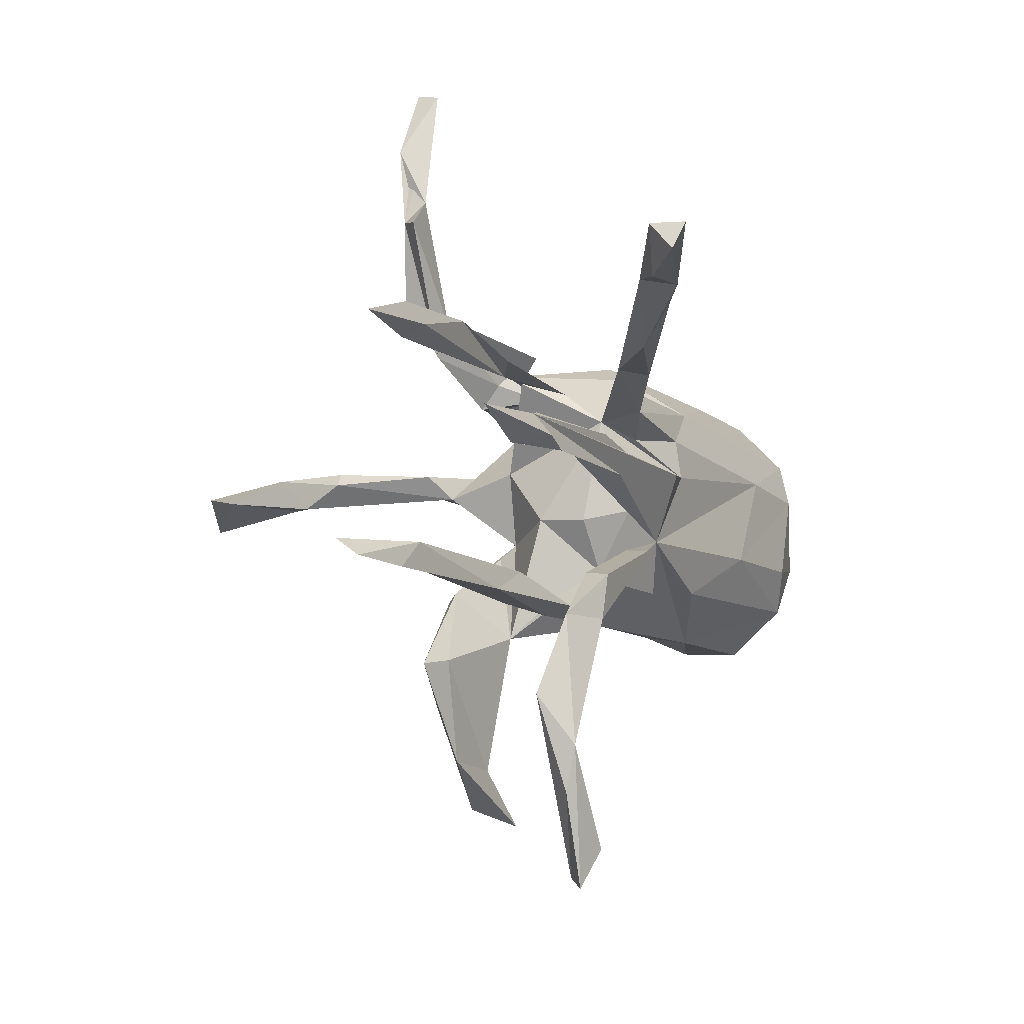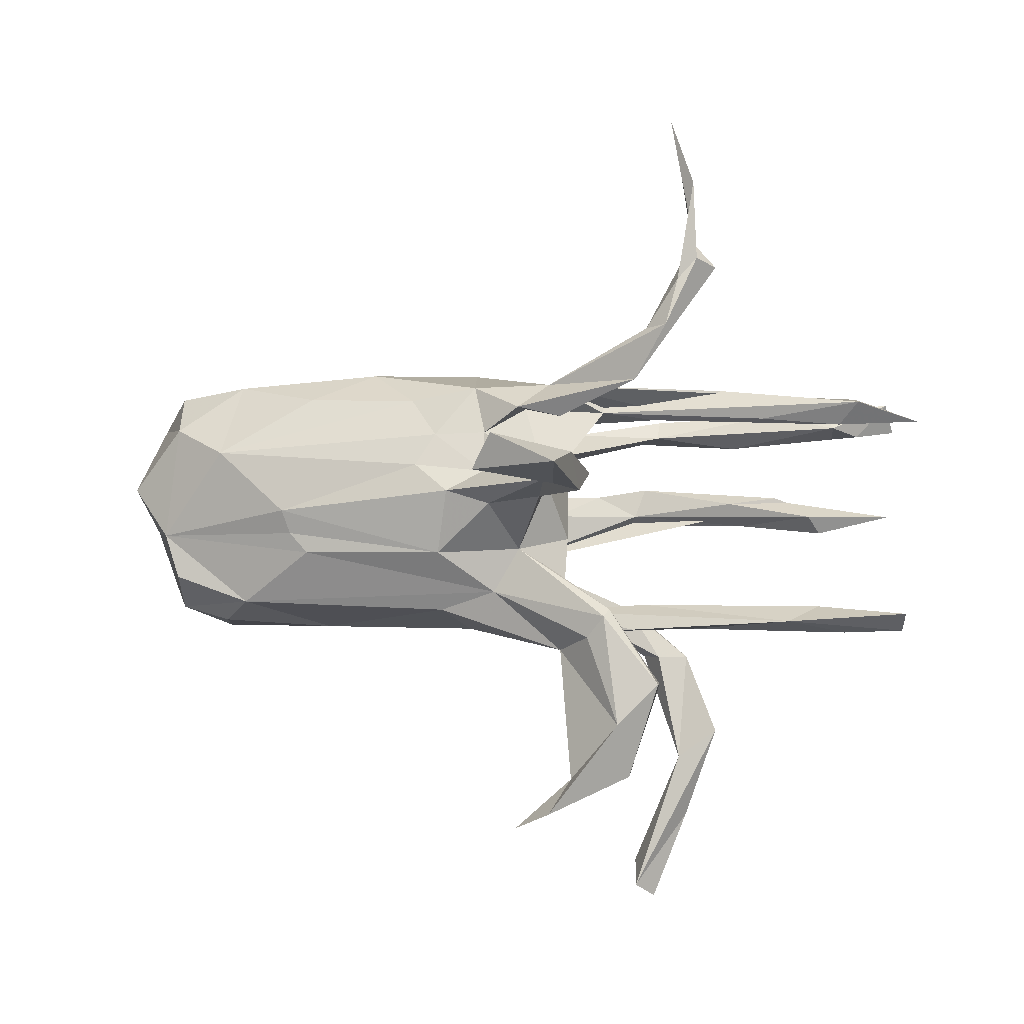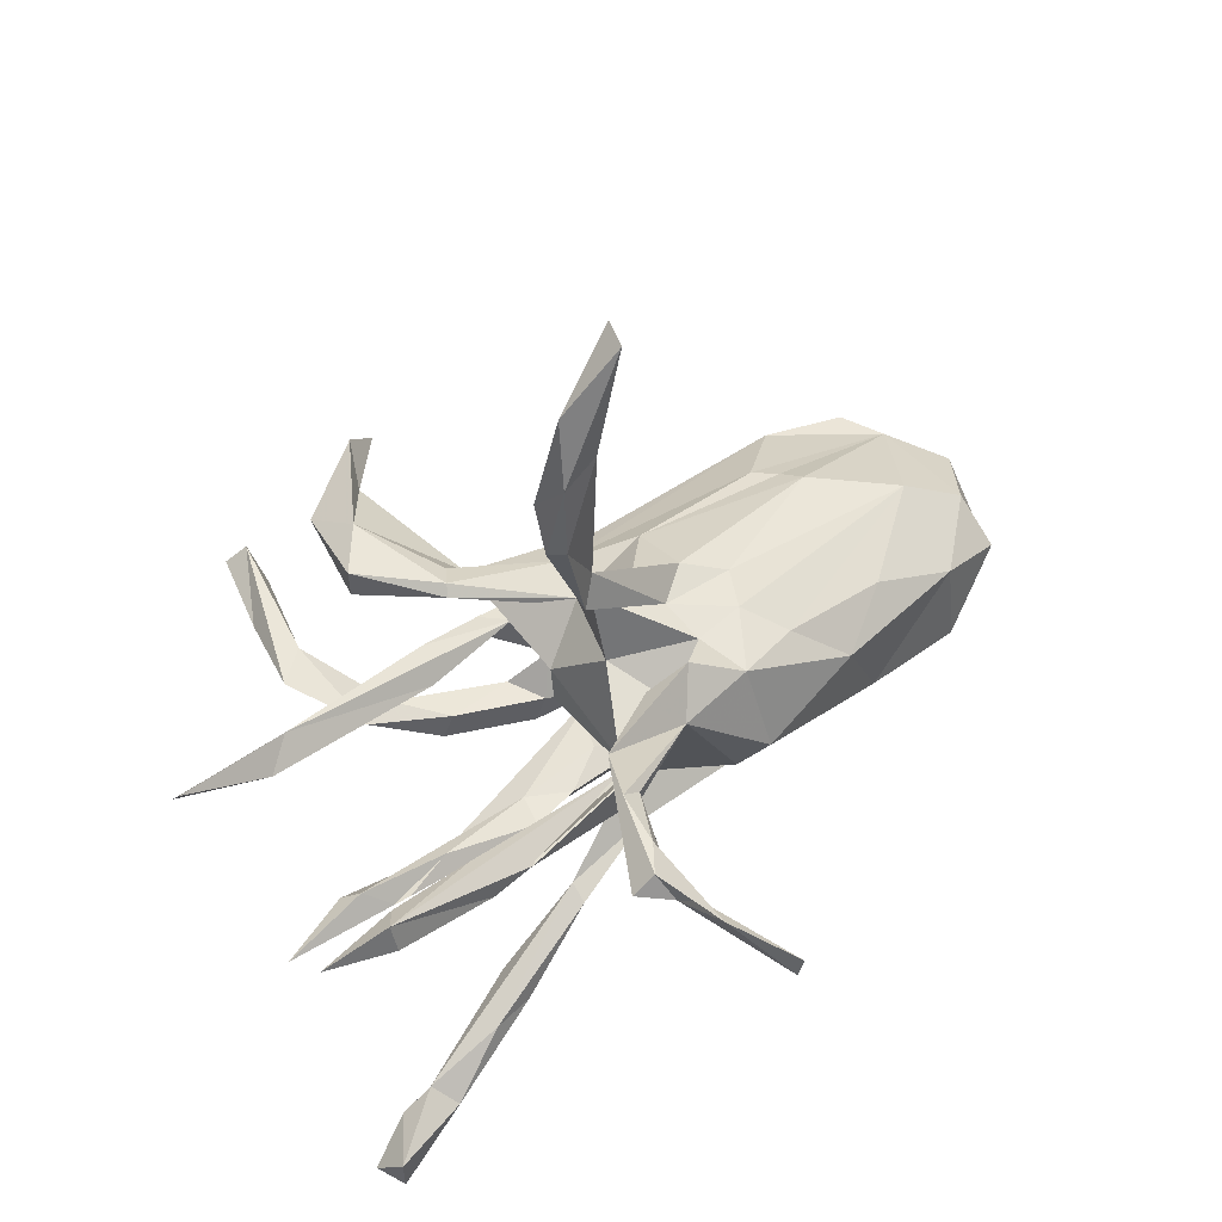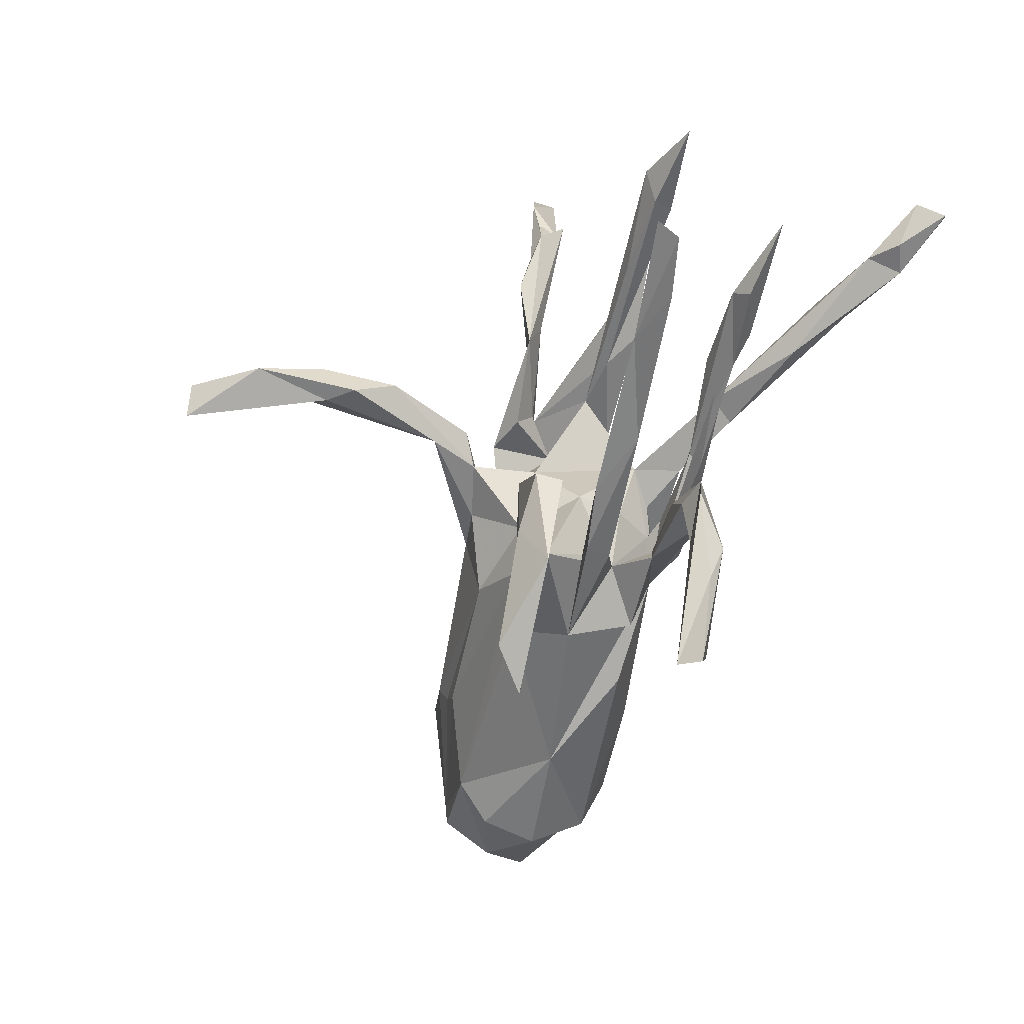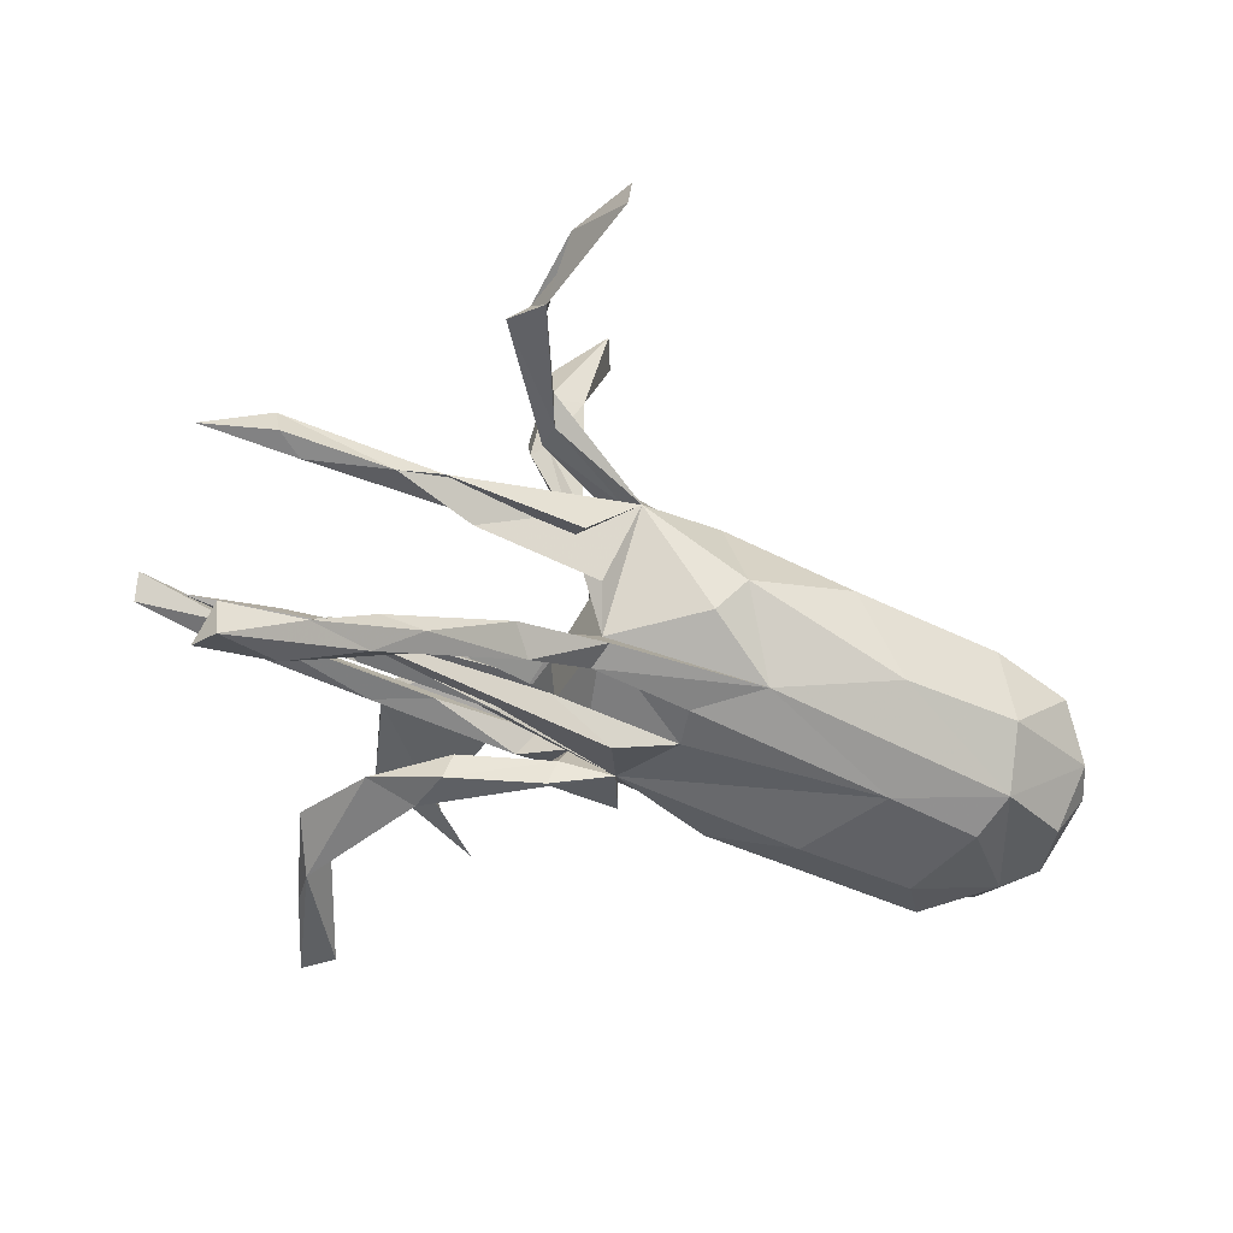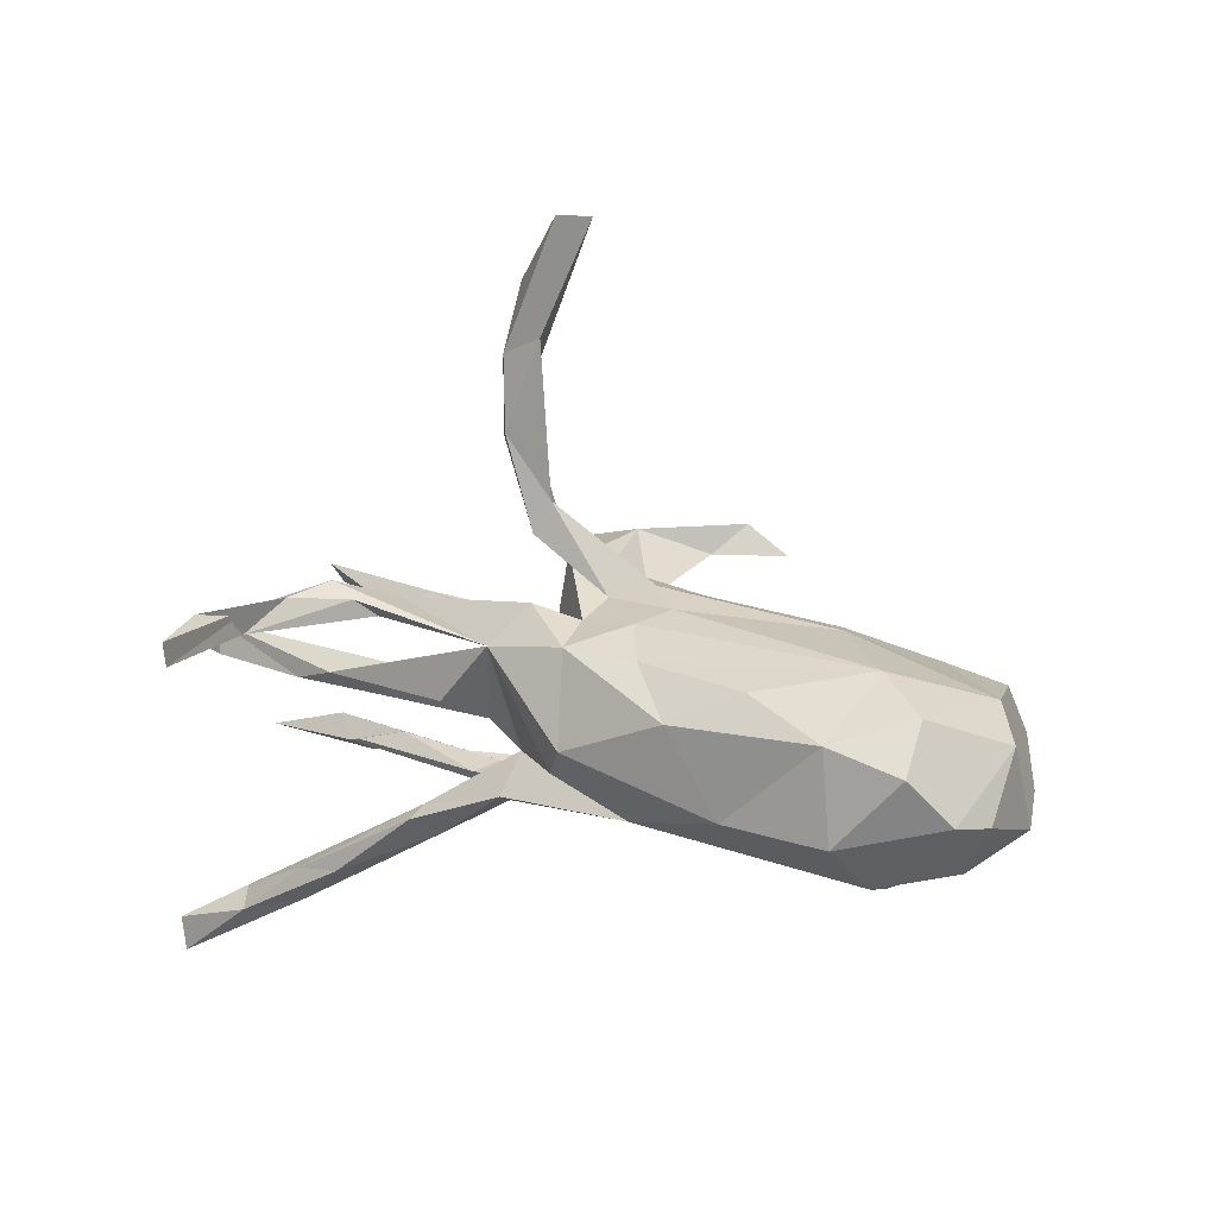
<metadata>
{"format":"obj","ext":"obj","renderer":"f3d","projection":"perspective","resolution":1024,"background":"white","views":[{"elev":-12.7,"azim":115.7,"up":"+Y"},{"elev":-5.0,"azim":7.7,"up":"+Y"},{"elev":45.8,"azim":136.6,"up":"+Z"},{"elev":-58.6,"azim":73.4,"up":"+Y"},{"elev":-48.9,"azim":155.5,"up":"+Z"},{"elev":12.1,"azim":-146.6,"up":"+Z"}]}
</metadata>
<code>
v 0.7699 0.1616 0.01812
v 0.736 -0.2329 0.04988
v 0.7428 -0.2036 0.08728
v 0.5805 -0.1853 0.01997
v 0.5616 -0.004133 -0.123
v 0.5211 0.02662 -0.1591
v 0.7313 0.2008 -0.4943
v 0.6549 0.2061 0.009969
v 0.711 0.2483 -0.5097
v 0.7137 -0.00335 -0.1634
v 0.5269 -0.2149 0.05921
v 0.6095 0.1771 -0.001389
v 0.7173 0.2524 -0.4507
v 0.6096 0.2003 -0.3886
v 0.6296 -0.2351 0.02709
v 0.6051 0.1842 -0.4518
v 0.5856 0.2425 -0.4171
v 0.6577 0.186 -0.4304
v 0.4957 0.03562 -0.152
v 0.66 0.1955 0.06187
v 0.5818 -0.03482 -0.1463
v 0.4932 -0.006637 -0.1798
v 0.4815 0.2001 -0.3891
v 0.624 0.1564 0.03489
v 0.4749 0.2189 -0.004357
v 0.2626 0.1627 -0.201
v 0.4309 -0.0174 -0.1689
v 0.4075 0.1516 -0.31
v 0.3661 0.4558 0.1695
v 0.3989 0.4427 0.1347
v 0.4015 0.2266 0.01482
v 0.3615 0.5953 0.1825
v 0.4804 0.1694 0.03999
v 0.3557 0.4921 0.1331
v 0.3313 0.4154 0.1808
v 0.3338 -0.5009 -0.1466
v 0.4808 0.2196 -0.3311
v 0.3801 -0.4177 -0.09677
v 0.3089 -0.4674 -0.09918
v 0.3361 0.1821 -0.02197
v 0.2403 0.05531 -0.1669
v 0.4075 0.2148 -0.3271
v 0.3197 0.7153 0.1678
v 0.3222 0.7056 0.1272
v 0.2222 0.002732 -0.1571
v 0.32 -0.5787 -0.1236
v 0.2496 0.2327 0.1597
v 0.4084 0.02325 -0.129
v 0.2719 0.3257 0.1687
v 0.3442 -0.2247 -0.006446
v 0.2387 -0.2721 -0.1571
v 0.3227 -0.274 -0.1264
v 0.2705 -0.2756 -0.1088
v 0.2157 -0.4084 0.1728
v 0.2326 -0.5034 0.1265
v 0.267 0.1954 -0.2195
v 0.2891 -0.3323 0.1159
v 0.2743 0.1729 0.01431
v 0.2264 -0.1917 -0.1624
v 0.2258 -0.7132 -0.08929
v 0.1773 0.1866 0.02625
v 0.3101 0.3296 0.1958
v 0.29 -0.3343 0.1637
v 0.2577 -0.7347 -0.1206
v 0.1239 -0.508 0.1206
v 0.2293 0.1556 -0.2458
v 0.1003 -0.2675 0.08612
v 0.1785 -0.003898 0.4728
v 0.1717 0.05661 0.5338
v 0.1989 -0.1944 0.1473
v 0.2205 -0.6666 -0.1434
v 0.155 0.02826 0.6499
v 0.1574 -0.2464 0.1477
v 0.2521 0.2867 0.1374
v 0.2122 -0.1819 -0.1149
v 0.08718 -0.5723 0.1694
v 0.2104 -0.01236 -0.1809
v 0.1899 -0.2082 0.1644
v 0.1891 0.03281 0.4007
v 0.07698 0.01045 0.2178
v 0.1024 0.05341 0.563
v 0.1683 0.05757 0.4058
v 0.1388 0.004334 0.5164
v 0.2319 -0.2278 0.03475
v 0.2525 -0.1789 -0.006992
v 0.03323 0.005355 0.7547
v 0.1165 0.124 -0.1805
v 0.1023 0.2117 0.1095
v 0.1211 0.1723 -0.03498
v 0.06926 -0.1899 0.007932
v 0.09534 0.0339 0.2995
v 0.06655 0.004807 -0.1513
v 0.1487 0.04261 -0.1675
v 0.1075 -0.05384 0.02152
v 0.1751 0.2312 -0.001776
v 0.08357 -0.1145 0.1139
v 0.06512 -0.1159 -0.129
v 0.09669 -0.2155 -0.03315
v 0.03583 0.02032 -0.2174
v 0.09668 0.1197 -0.09538
v 0.122 0.04692 0.2449
v 0.07759 0.04554 0.09783
v 0.06361 0.06551 0.7588
v 0.09364 -0.1804 -0.1174
v 0.0322 -0.1433 -0.06137
v -0.01949 -0.08701 -0.1531
v 0.106 0.1673 -0.1632
v 0.02564 -0.0782 0.111
v 0.09683 -0.05865 -0.05909
v 0.03698 0.09452 -0.1388
v 0.1063 0.1681 0.1412
v -0.08524 -0.2223 -0.01225
v -0.02057 0.001067 0.1931
v 0.0816 0.2327 0.1001
v 0.1103 -0.2318 0.01261
v 0.07934 -0.1243 -0.1766
v 0.0311 0.1931 0.05384
v 0.05028 -0.03963 -0.1284
v -0.02228 -0.1584 0.1073
v 0.01943 -0.5988 0.1134
v -0.1502 0.1827 -0.1603
v -0.036 0.1401 0.1382
v -0.05722 0.2271 0.1144
v -0.06853 0.04173 -0.1842
v 0.031 0.1839 0.1665
v -0.05225 0.1075 -0.1809
v -0.0353 0.06479 0.1617
v -0.06295 -0.1738 -0.1273
v -0.102 0.02725 0.1816
v -0.03727 0.2338 -0.08766
v -0.1227 -0.08617 0.1479
v -0.07679 0.2701 -0.04024
v -0.1794 0.2059 0.104
v -0.2648 0.2657 0.02903
v -0.1292 0.1371 0.1433
v -0.1251 -0.1901 0.08285
v -0.2024 -0.1517 -0.1486
v -0.3953 0.09553 -0.2123
v -0.3779 0.2142 0.08306
v -0.3515 0.2475 -0.116
v -0.3239 -0.0681 -0.2038
v -0.1641 0.07876 0.1602
v -0.4234 -0.002923 0.1427
v -0.3775 -0.08215 0.1278
v -0.3715 -0.2136 -0.06625
v -0.5655 -0.1305 -0.19
v -0.5268 0.2459 0.02926
v -0.4098 -0.04534 0.1295
v -0.5078 -0.1713 0.0719
v -0.5671 0.1668 -0.2018
v -0.5591 -0.2025 0.00776
v -0.5495 0.1109 0.1188
v -0.5508 0.08728 -0.2245
v -0.5421 0.2506 -0.1259
v -0.6707 -0.04216 0.05881
v -0.5143 -0.06001 -0.2201
v -0.5752 -0.2085 -0.09161
v -0.6439 0.1603 0.0687
v -0.6543 0.2295 -0.006769
v -0.6447 -0.122 0.06203
v -0.6602 -0.02949 -0.1849
v -0.653 -0.1753 -0.02307
v -0.6906 0.1058 -0.1718
v -0.7387 0.1175 -0.092
v -0.7415 0.05041 0.01755
v -0.7094 0.1768 -0.08331
v -0.6873 -0.1366 -0.102
v -0.7359 -0.02065 -0.1278
f 55 57 63
f 70 63 57
f 54 55 63
f 65 57 55
f 57 65 67
f 54 67 65
f 35 29 32
f 43 32 29
f 34 35 32
f 62 29 35
f 47 29 62
f 49 62 35
f 47 62 114
f 49 114 62
f 125 47 114
f 80 127 101
f 91 101 127
f 79 80 101
f 122 127 80
f 67 54 73
f 78 73 54
f 119 67 73
f 78 54 63
f 76 55 54
f 65 76 54
f 120 55 76
f 65 55 120
f 120 76 65
f 82 101 91
f 129 91 127
f 80 91 113
f 129 113 91
f 142 129 127
f 131 113 129
f 143 129 142
f 68 91 80
f 108 80 113
f 68 80 79
f 82 79 101
f 51 52 36
f 38 36 52
f 39 51 36
f 59 52 51
f 75 52 59
f 116 59 106
f 51 106 59
f 97 59 116
f 77 106 6
f 99 6 106
f 27 77 6
f 45 106 77
f 27 22 21
f 10 21 22
f 5 27 21
f 6 22 27
f 5 21 10
f 6 10 22
f 6 5 10
f 106 124 99
f 93 99 124
f 90 11 85
f 4 85 11
f 98 90 85
f 84 11 90
f 6 99 93
f 92 93 124
f 41 6 93
f 19 6 41
f 45 41 93
f 45 77 27
f 48 6 19
f 48 19 41
f 26 87 66
f 107 66 87
f 28 26 66
f 100 87 26
f 110 87 100
f 107 100 26
f 161 163 150
f 166 150 163
f 153 161 150
f 168 163 161
f 153 150 138
f 121 138 150
f 141 153 138
f 140 121 150
f 154 140 150
f 126 138 121
f 124 138 126
f 87 126 121
f 121 130 100
f 114 100 130
f 107 121 100
f 107 87 121
f 126 87 110
f 124 126 110
f 124 110 100
f 56 107 26
f 56 66 107
f 166 154 150
f 132 121 140
f 132 130 121
f 71 36 64
f 46 64 36
f 60 71 64
f 39 36 71
f 53 51 39
f 42 66 56
f 129 143 131
f 148 131 143
f 43 44 32
f 34 32 44
f 29 44 43
f 29 34 44
f 60 39 71
f 106 51 104
f 53 104 51
f 128 106 104
f 75 104 53
f 145 137 106
f 141 106 137
f 112 145 106
f 146 137 145
f 145 157 146
f 161 146 157
f 46 36 38
f 39 38 52
f 53 39 52
f 75 53 52
f 60 38 39
f 60 46 38
f 64 46 60
f 20 1 8
f 12 8 1
f 25 20 8
f 24 12 1
f 25 8 12
f 58 25 12
f 31 20 25
f 114 31 25
f 61 20 31
f 30 34 29
f 74 34 30
f 162 151 149
f 145 149 151
f 160 162 149
f 157 151 162
f 145 151 157
f 167 157 162
f 136 149 145
f 112 136 145
f 119 149 136
f 67 136 112
f 119 136 67
f 112 90 67
f 105 67 90
f 115 90 112
f 84 90 115
f 98 115 112
f 50 84 115
f 155 160 149
f 155 162 160
f 94 67 105
f 128 112 106
f 105 112 128
f 98 112 105
f 104 105 128
f 90 98 105
f 50 115 98
f 85 50 98
f 11 84 50
f 4 50 85
f 15 50 4
f 11 50 15
f 2 11 15
f 2 15 4
f 3 11 2
f 3 2 4
f 11 3 4
f 155 168 167
f 161 167 168
f 162 155 167
f 165 168 155
f 157 167 161
f 94 105 109
f 118 109 105
f 100 94 109
f 100 109 118
f 106 118 105
f 159 158 147
f 152 147 158
f 166 158 159
f 139 133 134
f 123 134 133
f 147 139 134
f 152 133 139
f 132 134 123
f 135 123 133
f 78 119 73
f 119 108 131
f 113 131 108
f 144 119 131
f 144 131 148
f 155 144 148
f 149 144 155
f 143 155 148
f 152 155 143
f 158 155 152
f 158 165 155
f 96 70 67
f 57 67 70
f 108 70 96
f 67 108 96
f 78 70 108
f 119 78 108
f 63 70 78
f 149 119 144
f 132 123 114
f 125 114 123
f 114 88 117
f 111 117 88
f 61 100 89
f 114 89 100
f 58 61 89
f 102 100 61
f 74 88 114
f 122 125 123
f 49 74 114
f 47 88 74
f 30 47 74
f 111 88 47
f 111 47 125
f 30 29 47
f 34 74 49
f 34 49 35
f 152 139 147
f 164 163 168
f 165 164 168
f 166 163 164
f 165 166 164
f 89 40 58
f 25 58 40
f 114 40 89
f 58 12 24
f 33 58 24
f 20 33 24
f 61 58 33
f 20 24 1
f 166 159 154
f 147 154 159
f 147 140 154
f 134 132 140
f 147 134 140
f 114 130 132
f 31 114 95
f 61 95 114
f 25 40 114
f 61 31 95
f 102 94 100
f 138 124 106
f 48 5 6
f 45 27 5
f 45 5 48
f 45 48 41
f 92 45 93
f 106 45 92
f 118 124 100
f 92 124 118
f 106 92 118
f 161 153 156
f 141 156 153
f 146 161 156
f 97 106 105
f 37 42 56
f 23 66 42
f 37 56 26
f 23 28 66
f 16 28 23
f 14 26 28
f 17 23 42
f 17 42 37
f 14 37 26
f 16 14 28
f 9 23 17
f 9 16 23
f 14 17 37
f 18 14 16
f 13 14 18
f 7 18 16
f 13 17 14
f 9 17 13
f 7 16 9
f 13 18 7
f 13 7 9
f 166 165 158
f 142 152 143
f 135 152 142
f 135 142 127
f 102 122 80
f 135 127 122
f 117 122 102
f 108 102 80
f 94 102 108
f 135 133 152
f 122 123 135
f 117 125 122
f 111 125 117
f 61 117 102
f 97 104 75
f 97 75 59
f 20 61 33
f 67 94 108
f 156 141 146
f 137 146 141
f 138 106 141
f 97 116 106
f 104 97 105
f 83 86 81
f 103 81 86
f 72 103 86
f 69 81 103
f 69 103 72
f 83 72 86
f 68 72 83
f 91 83 81
f 82 81 69
f 68 69 72
f 91 68 83
f 79 82 69
f 91 81 82
f 68 79 69
f 114 117 61

</code>
